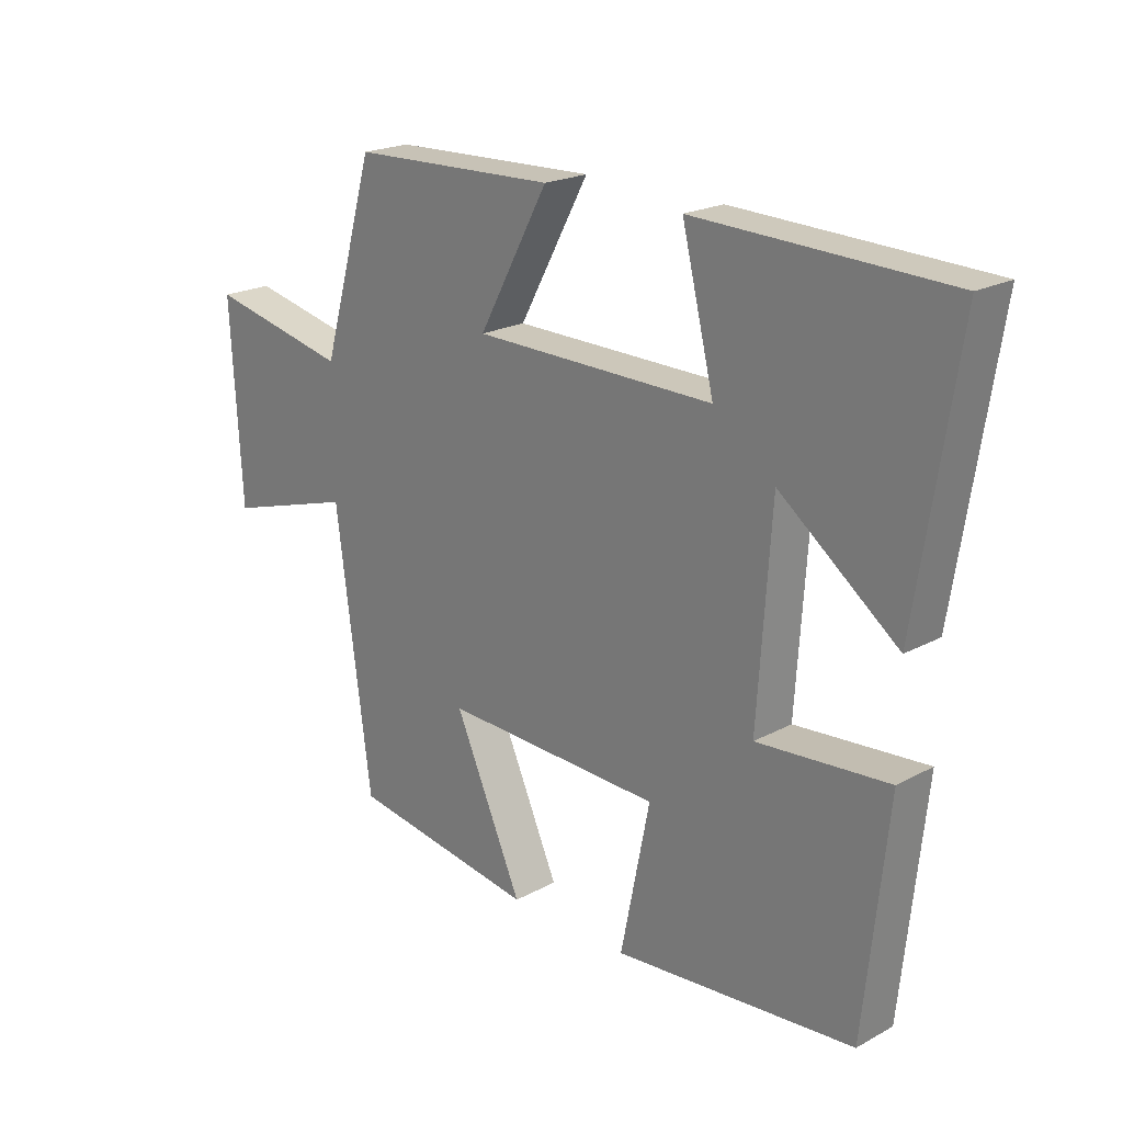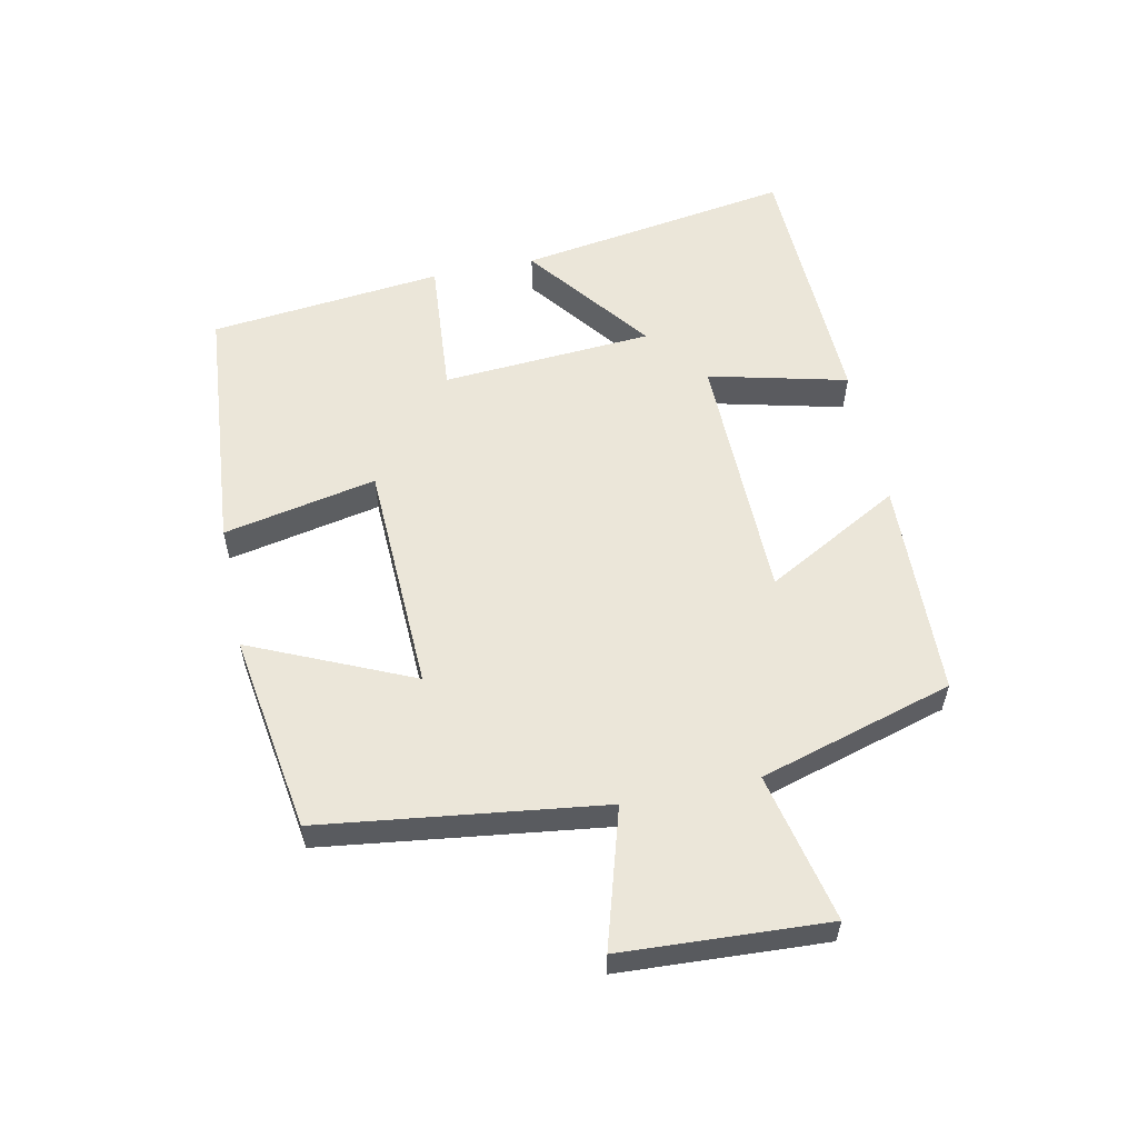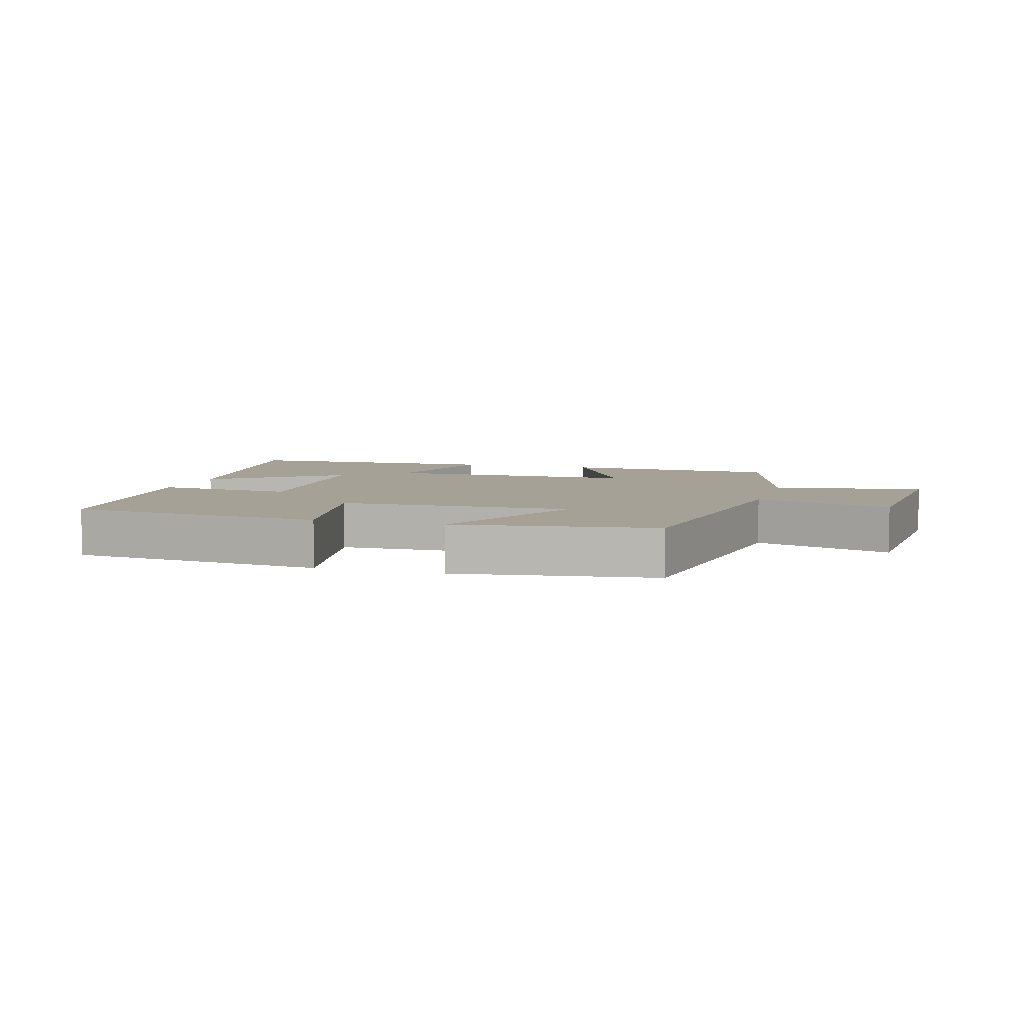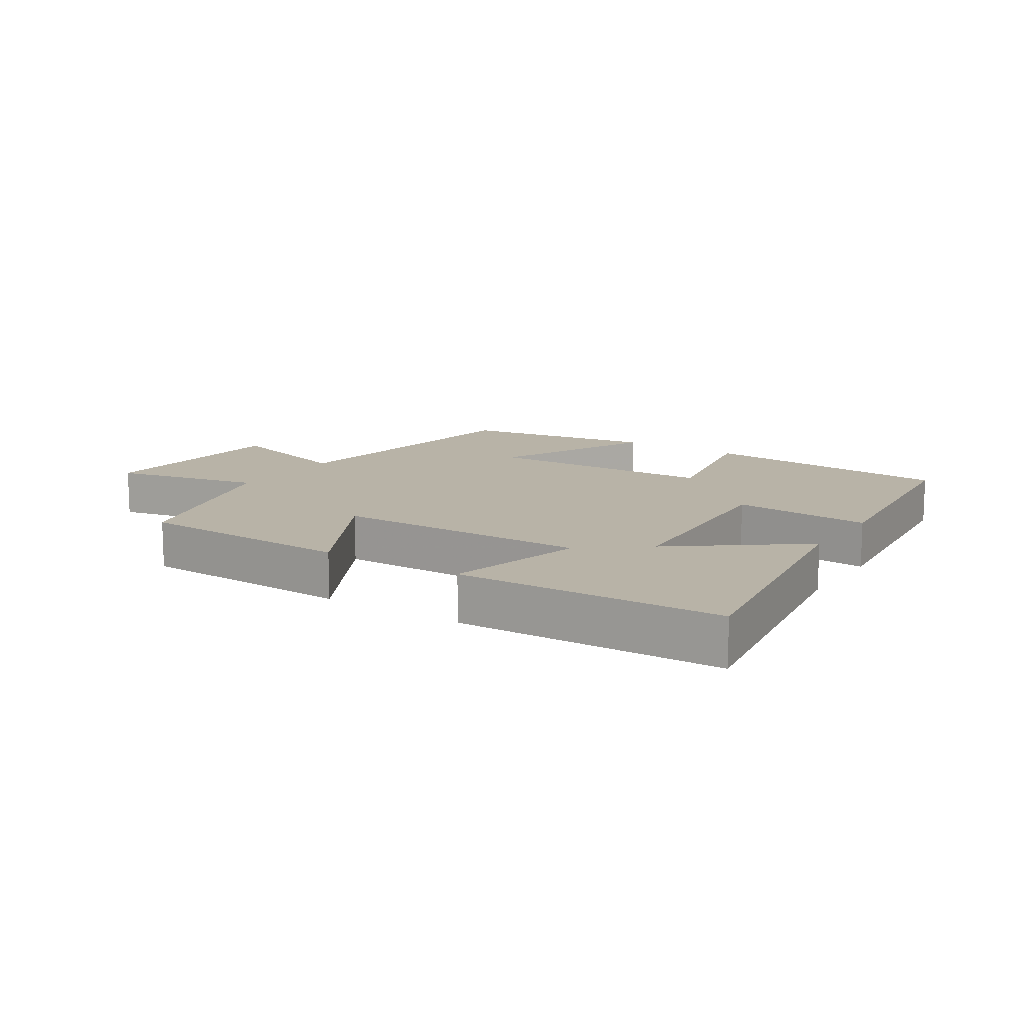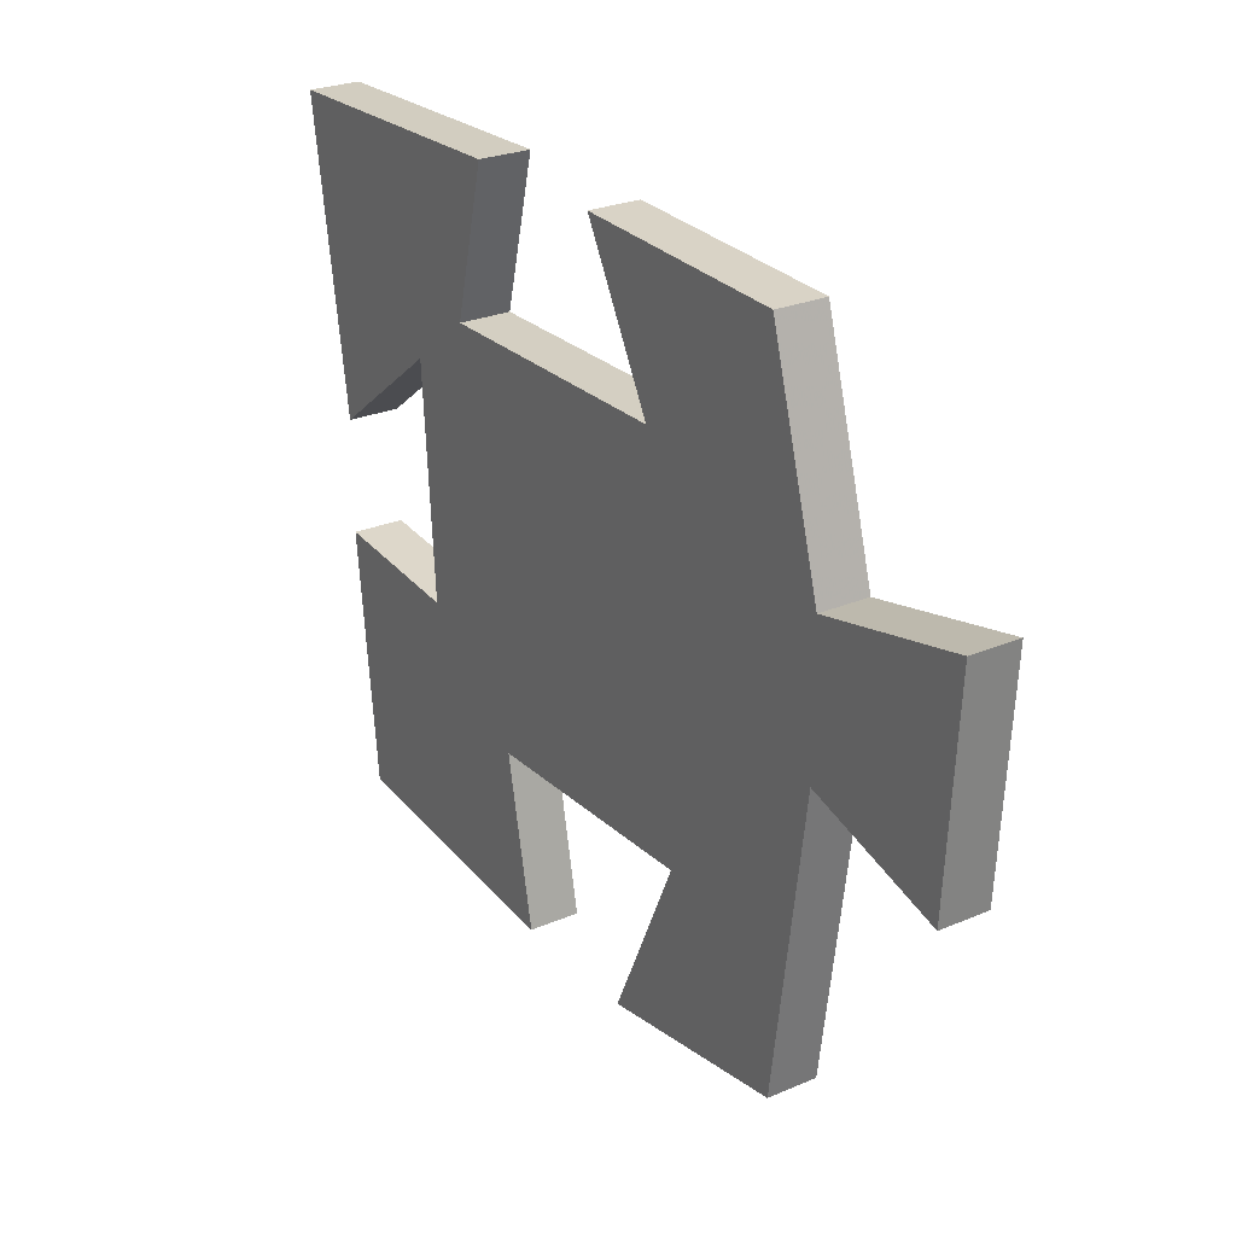
<metadata>
{"format":"obj","ext":"obj","renderer":"f3d","projection":"perspective","resolution":1024,"background":"white","views":[{"elev":21.0,"azim":46.0,"up":"+Z"},{"elev":56.9,"azim":-101.9,"up":"+Y"},{"elev":6.1,"azim":-163.2,"up":"+Y"},{"elev":12.7,"azim":33.1,"up":"+Y"},{"elev":26.4,"azim":-123.7,"up":"+Z"}]}
</metadata>
<code>
v -0.442 0.07 -0.453
v -0.5 0.07 -0.017
v -0.713 0.07 -0.081
v -0.731 0.07 0.237
v -0.5 0.07 0.187
v -0.413 0.07 0.488
v -0.075 0.07 0.5
v -0.19 0.07 0.289
v 0.206 0.07 0.285
v 0.153 0.07 0.5
v 0.566 0.07 0.487
v 0.5 0.07 0.06
v 0.306 0.07 0.208
v 0.284 0.07 -0.12
v 0.5 0.07 -0.102
v 0.462 0.07 -0.465
v 0.066 0.07 -0.5
v 0.114 0.07 -0.262
v -0.246 0.07 -0.25
v -0.134 0.07 -0.5
v -0.442 0 -0.453
v -0.5 0 -0.017
v -0.713 0 -0.081
v -0.731 0 0.237
v -0.5 0 0.187
v -0.413 0 0.488
v -0.075 0 0.5
v -0.19 0 0.289
v 0.206 0 0.285
v 0.153 0 0.5
v 0.566 0 0.487
v 0.5 0 0.06
v 0.306 0 0.208
v 0.284 0 -0.12
v 0.5 0 -0.102
v 0.462 0 -0.465
v 0.066 0 -0.5
v 0.114 0 -0.262
v -0.246 0 -0.25
v -0.134 0 -0.5
f 19 20 1 2
f 18 19 2
f 16 17 18
f 15 16 18
f 14 15 18
f 13 14 18 2
f 11 12 13
f 10 11 13
f 9 10 13
f 8 9 13 2
f 7 8 2
f 6 7 2
f 5 6 2
f 2 3 4 5
f 22 21 40 39
f 22 39 38
f 38 37 36
f 38 36 35
f 38 35 34
f 22 38 34 33
f 33 32 31
f 33 31 30
f 33 30 29
f 22 33 29 28
f 22 28 27
f 22 27 26
f 22 26 25
f 25 24 23 22
f 1 21 22 2
f 2 22 23 3
f 3 23 24 4
f 4 24 25 5
f 5 25 26 6
f 6 26 27 7
f 7 27 28 8
f 8 28 29 9
f 9 29 30 10
f 10 30 31 11
f 11 31 32 12
f 12 32 33 13
f 13 33 34 14
f 14 34 35 15
f 15 35 36 16
f 16 36 37 17
f 17 37 38 18
f 18 38 39 19
f 19 39 40 20
f 20 40 21 1

</code>
